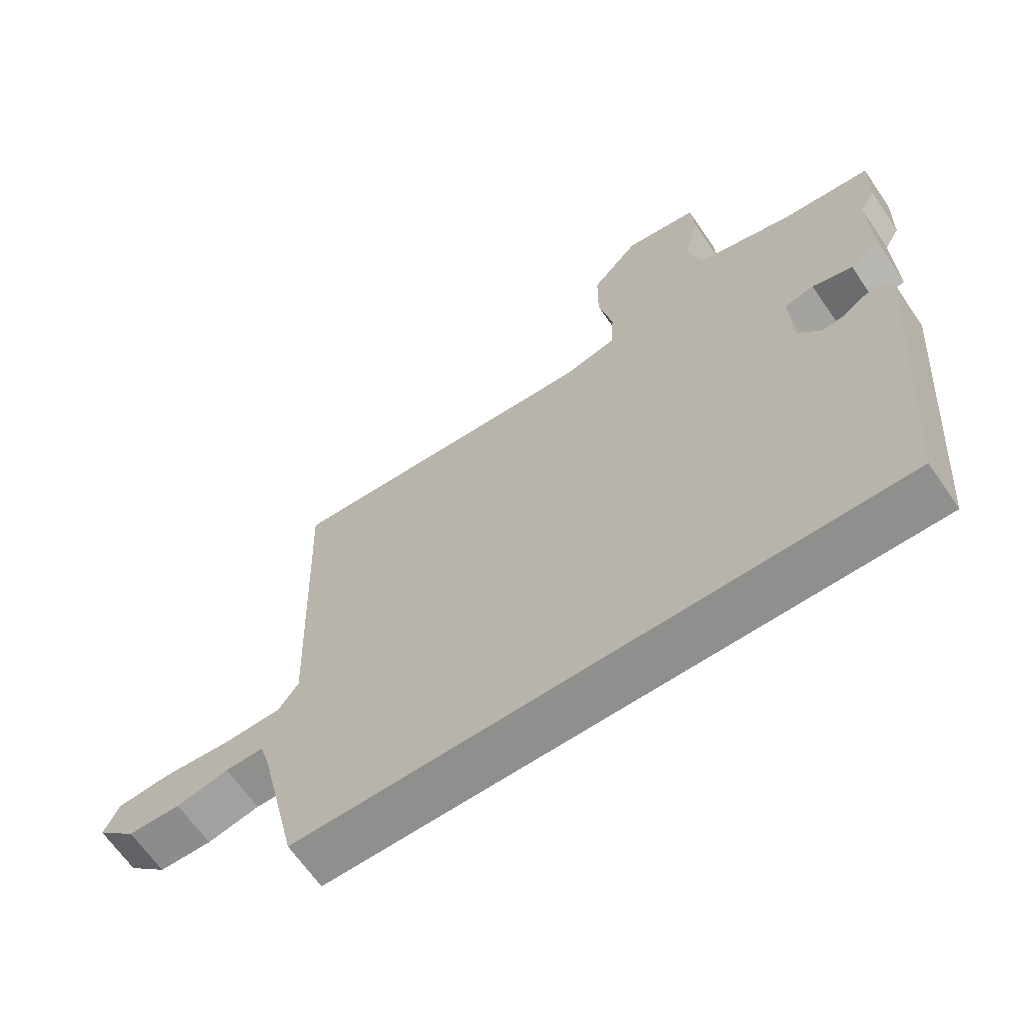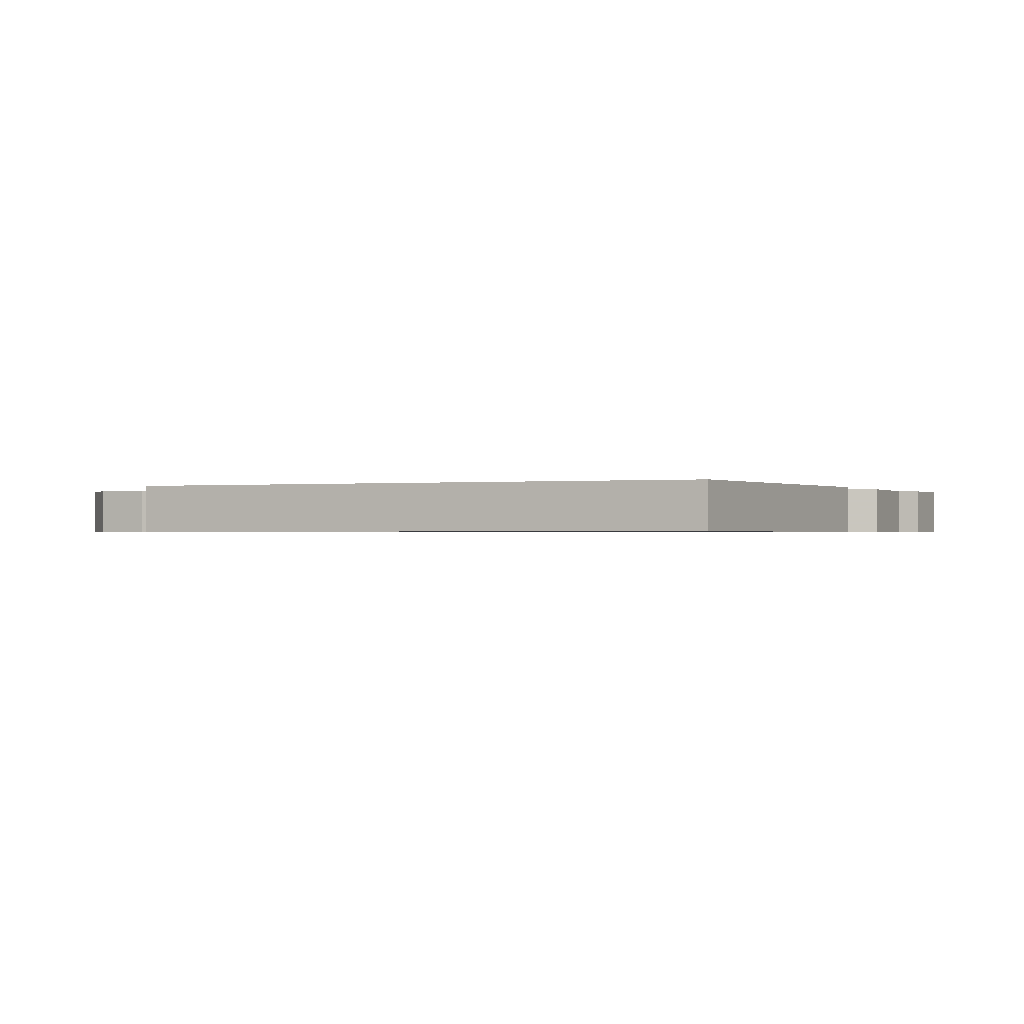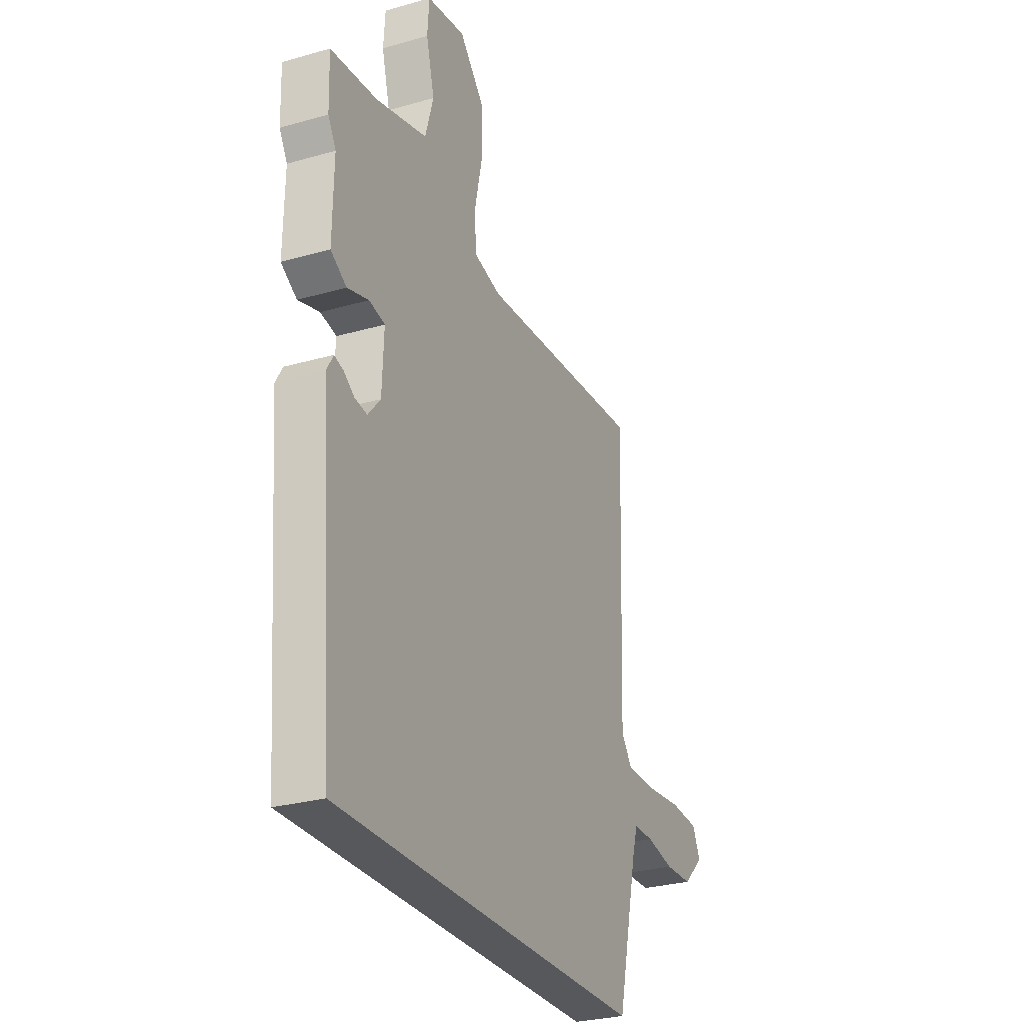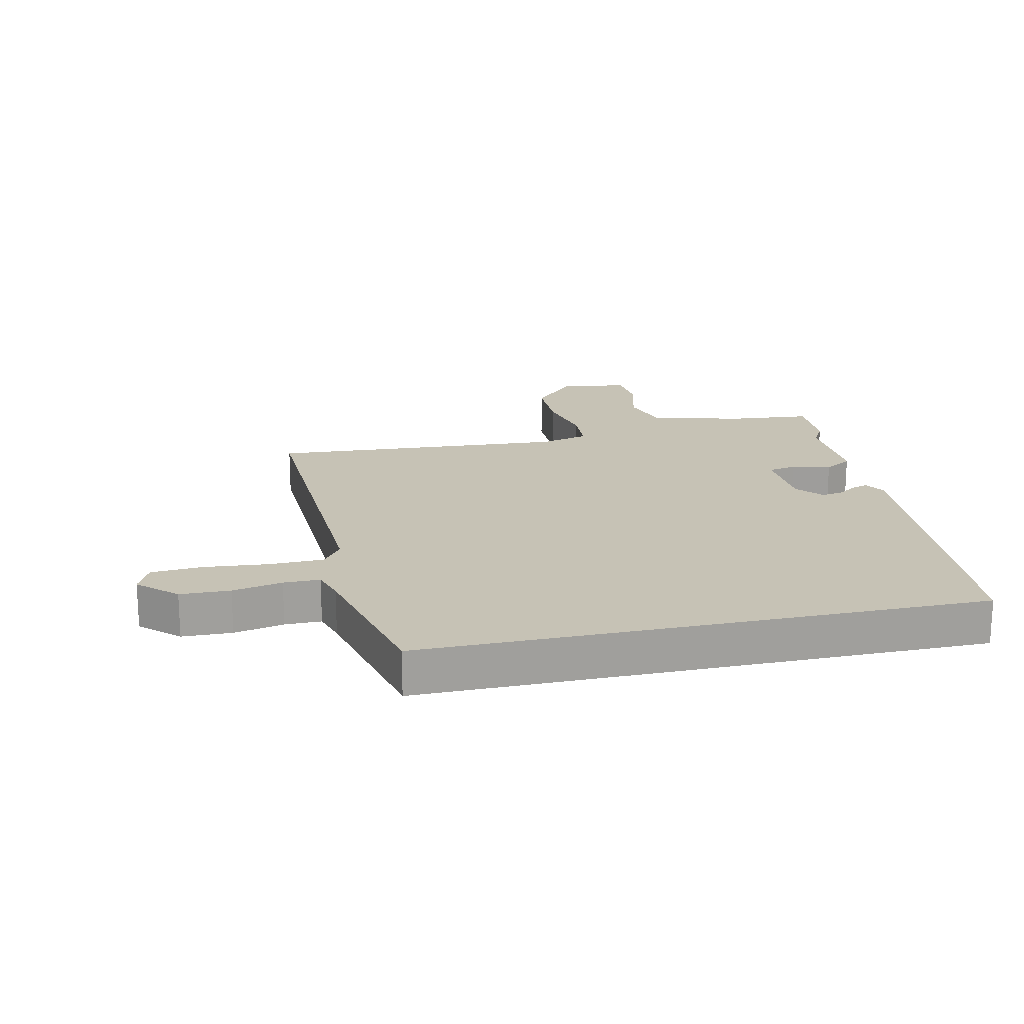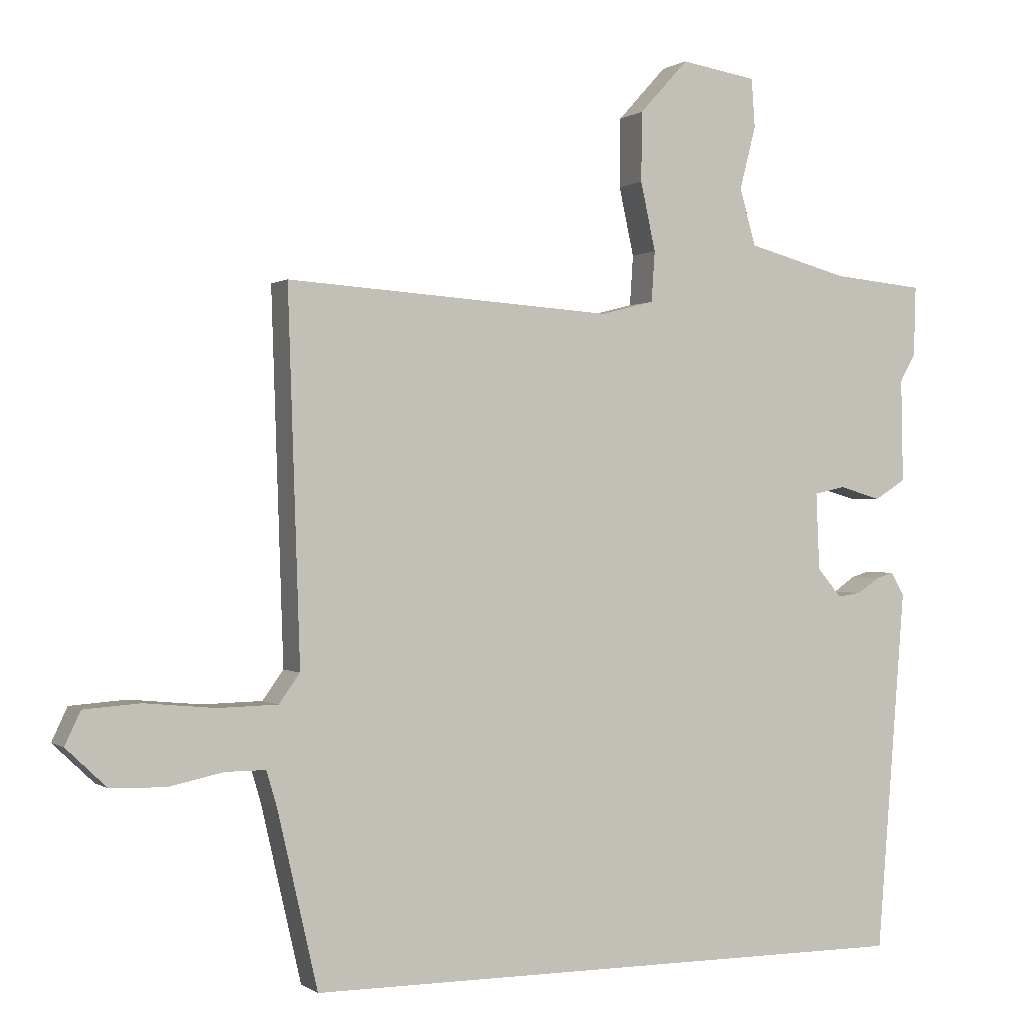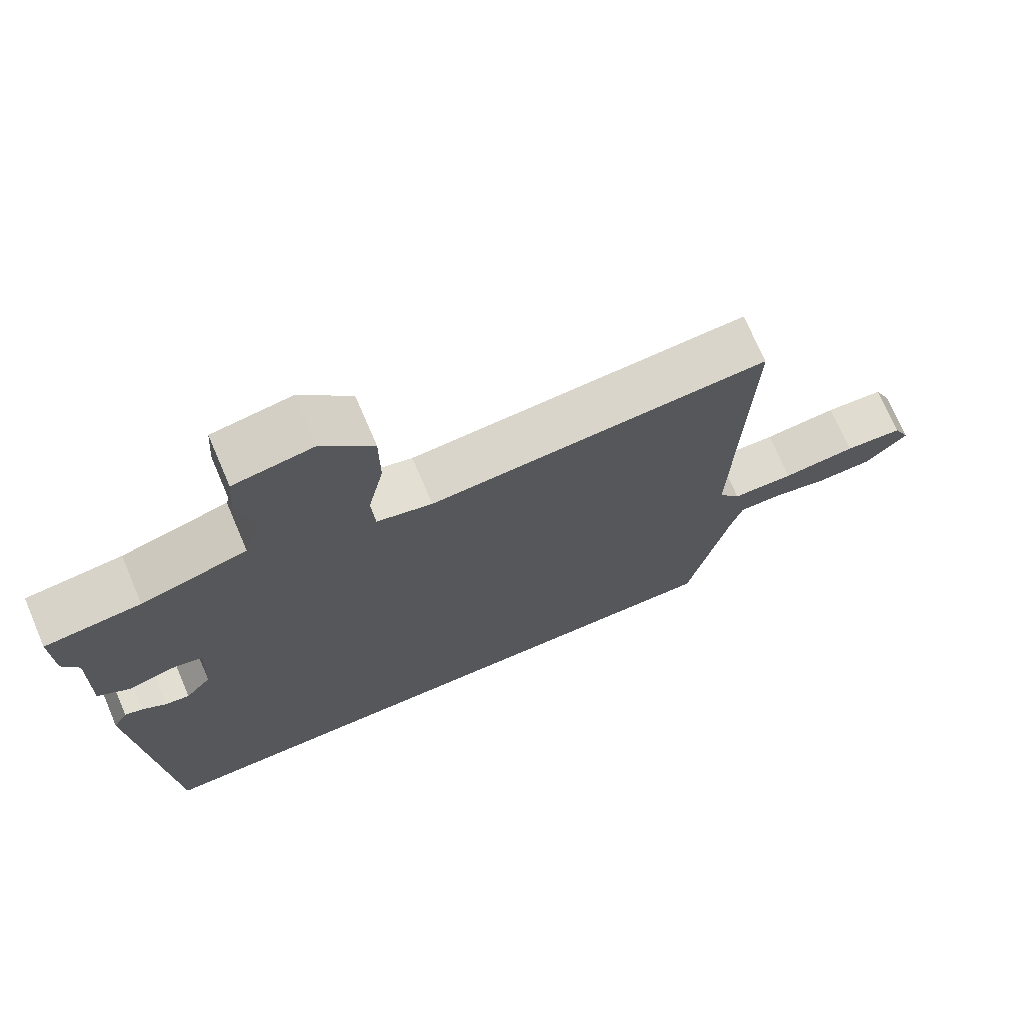
<metadata>
{"format":"obj","ext":"obj","renderer":"f3d","projection":"perspective","resolution":1024,"background":"white","views":[{"elev":-65.2,"azim":-145.6,"up":"+Z"},{"elev":-0.6,"azim":-155.0,"up":"+Y"},{"elev":-28.0,"azim":-66.4,"up":"+Z"},{"elev":18.9,"azim":167.4,"up":"+Y"},{"elev":0.1,"azim":155.7,"up":"+Z"},{"elev":71.8,"azim":-23.2,"up":"+Z"}]}
</metadata>
<code>
v 0.519 0.07 0.483
v 0.501 0.07 -0.057
v 0.532 0.07 -0.1
v 0.62 0.07 -0.102
v 0.725 0.07 -0.092
v 0.808 0.07 -0.098
v 0.831 0.07 -0.147
v 0.771 0.07 -0.204
v 0.69 0.07 -0.206
v 0.609 0.07 -0.189
v 0.55 0.07 -0.189
v 0.534 0.07 -0.243
v 0.475 0.07 -0.5
v -0.435 0.07 -0.5
v -0.477 0.07 0.036
v -0.457 0.07 0.07
v -0.431 0.07 0.062
v -0.399 0.07 0.04
v -0.364 0.07 0.035
v -0.328 0.07 0.077
v -0.323 0.07 0.191
v -0.369 0.07 0.201
v -0.431 0.07 0.183
v -0.477 0.07 0.212
v -0.474 0.07 0.364
v -0.497 0.07 0.405
v -0.5 0.07 0.508
v -0.365 0.07 0.521
v -0.216 0.07 0.561
v -0.192 0.07 0.644
v -0.216 0.07 0.737
v -0.211 0.07 0.809
v -0.099 0.07 0.827
v -0.027 0.07 0.748
v -0.026 0.07 0.646
v -0.048 0.07 0.545
v -0.043 0.07 0.471
v 0.036 0.07 0.451
v 0.519 0 0.483
v 0.501 0 -0.057
v 0.532 0 -0.1
v 0.62 0 -0.102
v 0.725 0 -0.092
v 0.808 0 -0.098
v 0.831 0 -0.147
v 0.771 0 -0.204
v 0.69 0 -0.206
v 0.609 0 -0.189
v 0.55 0 -0.189
v 0.534 0 -0.243
v 0.475 0 -0.5
v -0.435 0 -0.5
v -0.477 0 0.036
v -0.457 0 0.07
v -0.431 0 0.062
v -0.399 0 0.04
v -0.364 0 0.035
v -0.328 0 0.077
v -0.323 0 0.191
v -0.369 0 0.201
v -0.431 0 0.183
v -0.477 0 0.212
v -0.474 0 0.364
v -0.497 0 0.405
v -0.5 0 0.508
v -0.365 0 0.521
v -0.216 0 0.561
v -0.192 0 0.644
v -0.216 0 0.737
v -0.211 0 0.809
v -0.099 0 0.827
v -0.027 0 0.748
v -0.026 0 0.646
v -0.048 0 0.545
v -0.043 0 0.471
v 0.036 0 0.451
f 34 35 36
f 33 34 36
f 32 33 36
f 31 32 36
f 30 31 36
f 29 30 36 37
f 28 29 37
f 28 37 38
f 27 28 38
f 26 27 38
f 25 26 38
f 25 38 1
f 24 25 1
f 23 24 1
f 22 23 1
f 16 17 18
f 15 16 18
f 14 15 18
f 14 18 19
f 13 14 19
f 12 13 19
f 11 12 19 20
f 8 9 10
f 7 8 10
f 6 7 10
f 5 6 10
f 4 5 10
f 3 4 10 11
f 11 20 21
f 3 11 21
f 2 3 21
f 21 22 1
f 1 2 21
f 74 73 72
f 74 72 71
f 74 71 70
f 74 70 69
f 74 69 68
f 75 74 68 67
f 75 67 66
f 76 75 66
f 76 66 65
f 76 65 64
f 76 64 63
f 39 76 63
f 39 63 62
f 39 62 61
f 39 61 60
f 56 55 54
f 56 54 53
f 56 53 52
f 57 56 52
f 57 52 51
f 57 51 50
f 58 57 50 49
f 48 47 46
f 48 46 45
f 48 45 44
f 48 44 43
f 48 43 42
f 49 48 42 41
f 59 58 49
f 59 49 41
f 59 41 40
f 39 60 59
f 59 40 39
f 1 39 40 2
f 2 40 41 3
f 3 41 42 4
f 4 42 43 5
f 5 43 44 6
f 6 44 45 7
f 7 45 46 8
f 8 46 47 9
f 9 47 48 10
f 10 48 49 11
f 11 49 50 12
f 12 50 51 13
f 13 51 52 14
f 14 52 53 15
f 15 53 54 16
f 16 54 55 17
f 17 55 56 18
f 18 56 57 19
f 19 57 58 20
f 20 58 59 21
f 21 59 60 22
f 22 60 61 23
f 23 61 62 24
f 24 62 63 25
f 25 63 64 26
f 26 64 65 27
f 27 65 66 28
f 28 66 67 29
f 29 67 68 30
f 30 68 69 31
f 31 69 70 32
f 32 70 71 33
f 33 71 72 34
f 34 72 73 35
f 35 73 74 36
f 36 74 75 37
f 37 75 76 38
f 38 76 39 1

</code>
